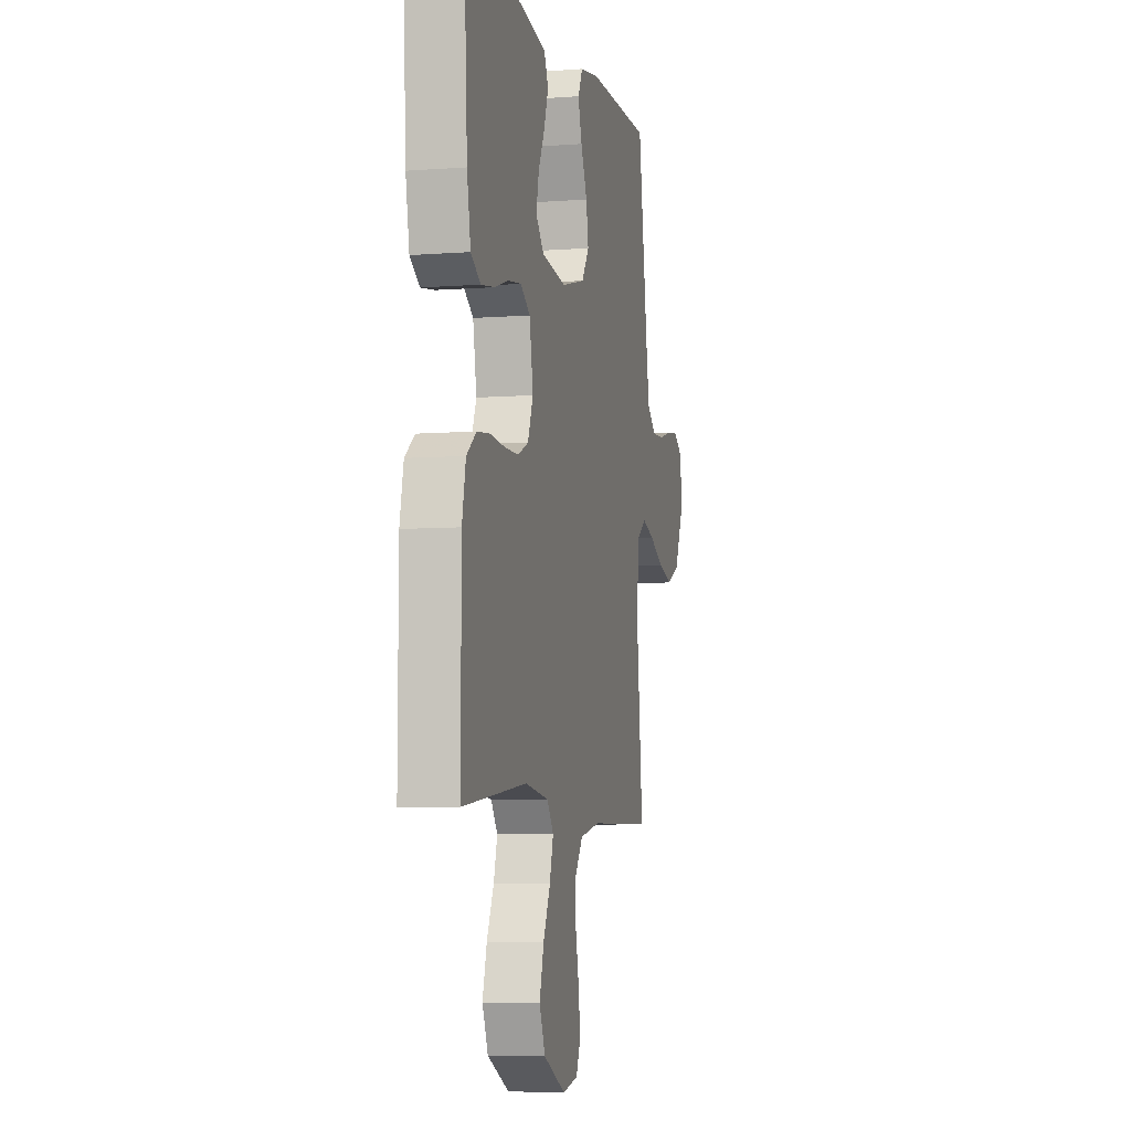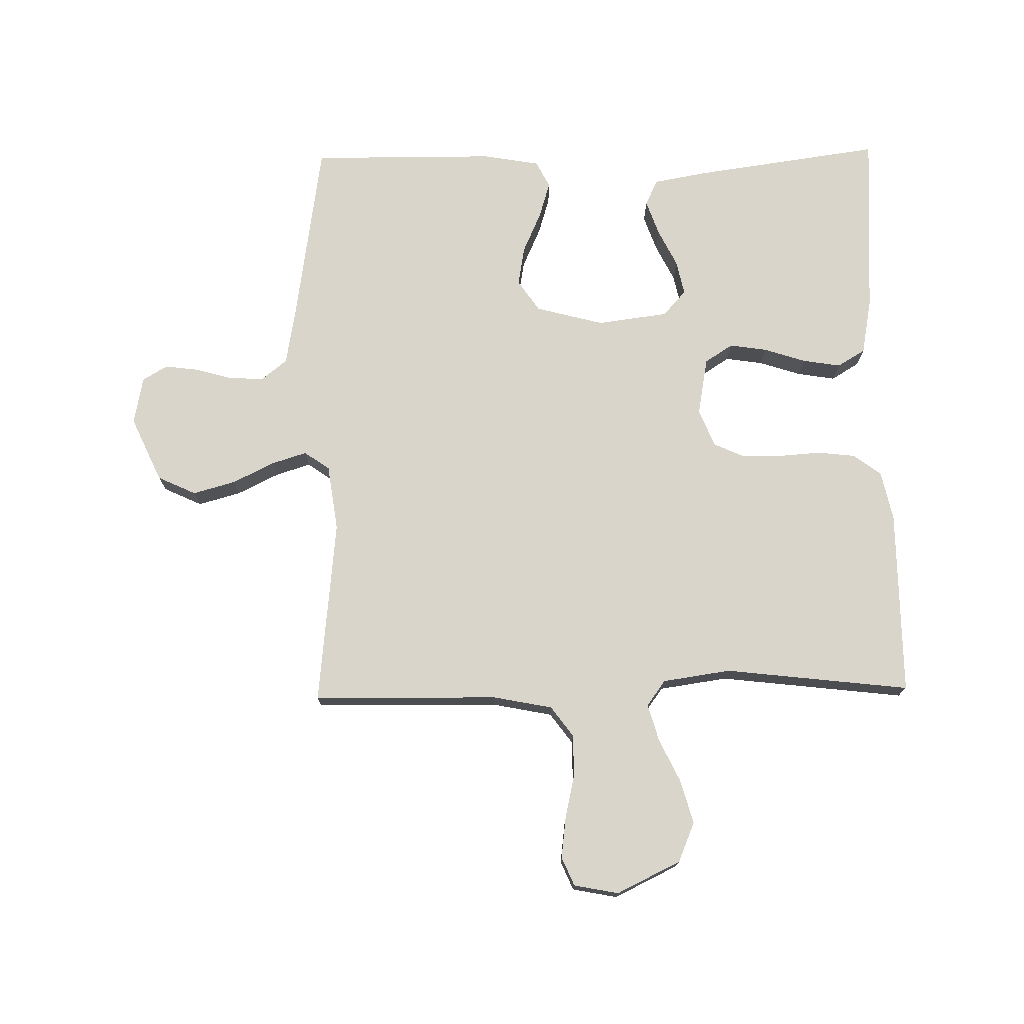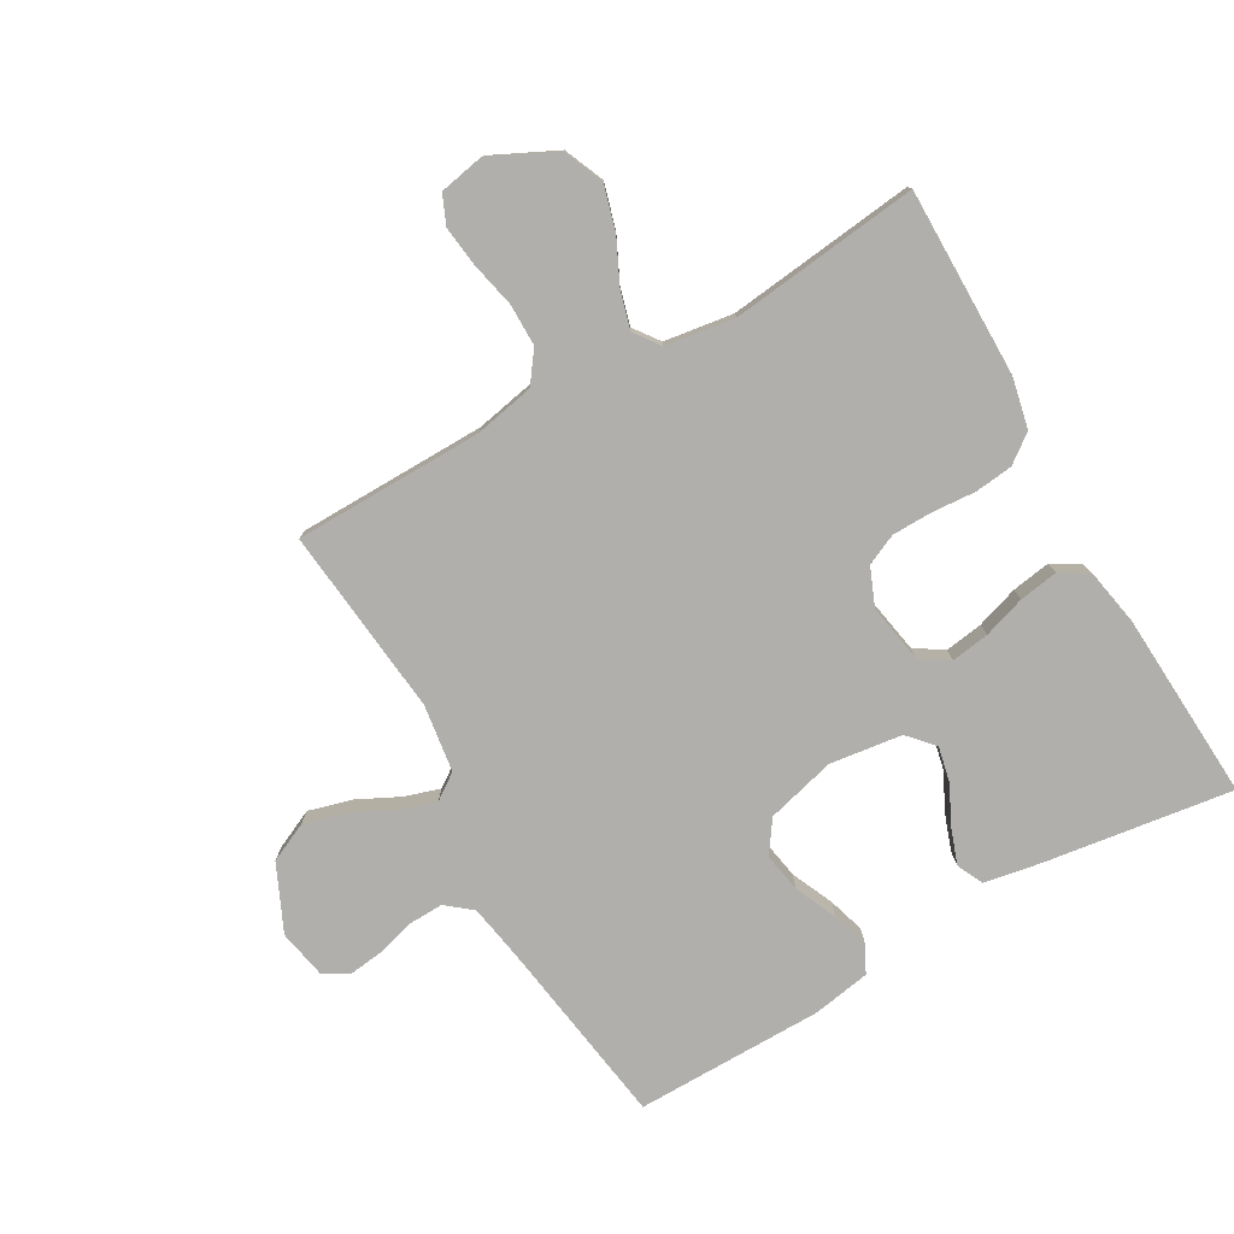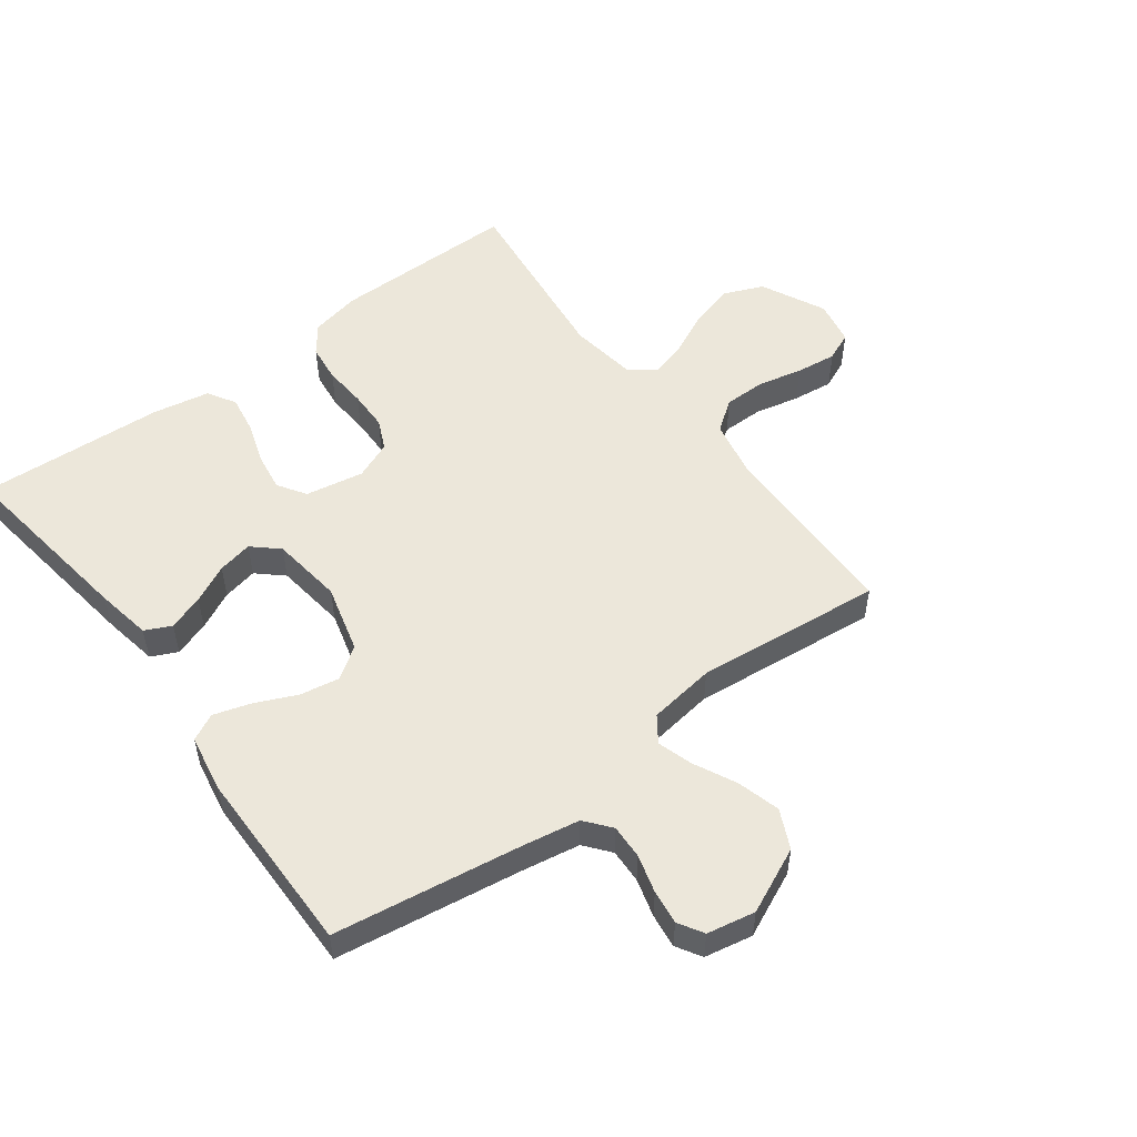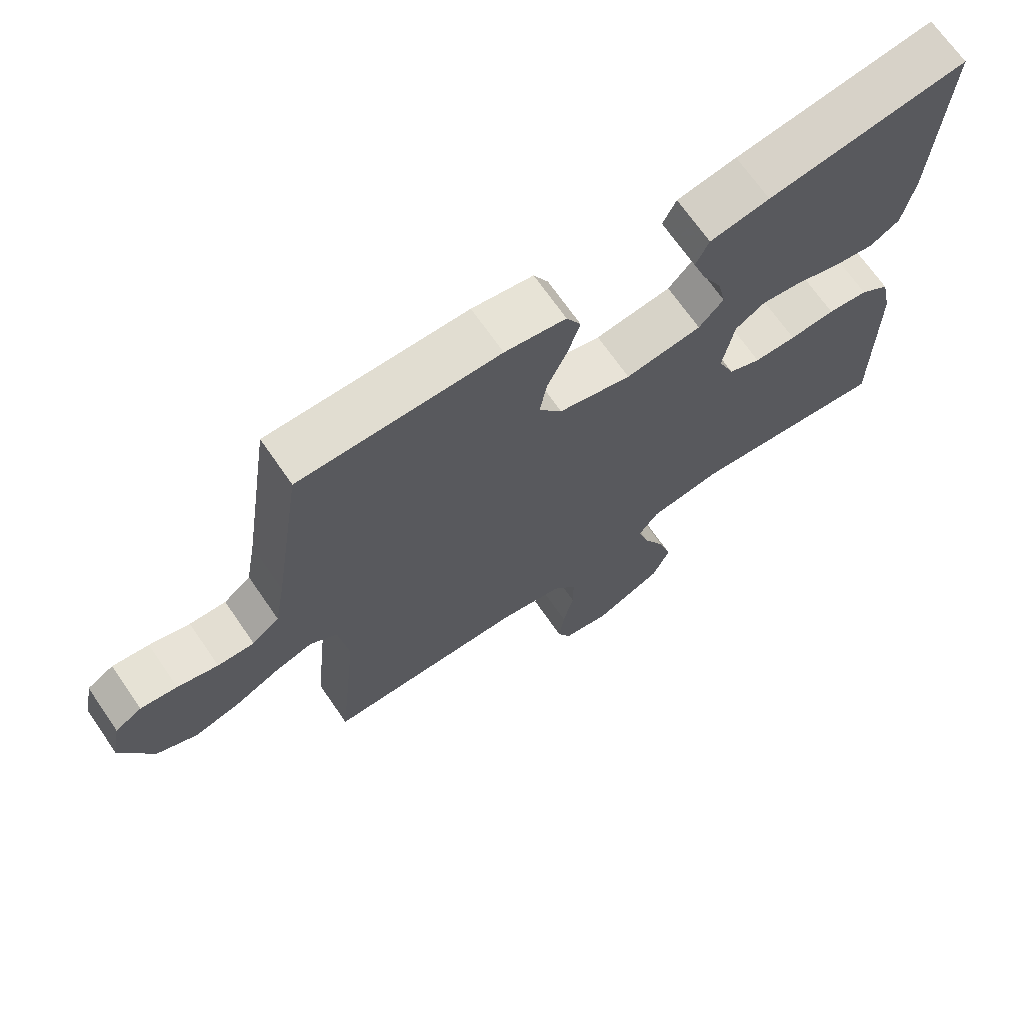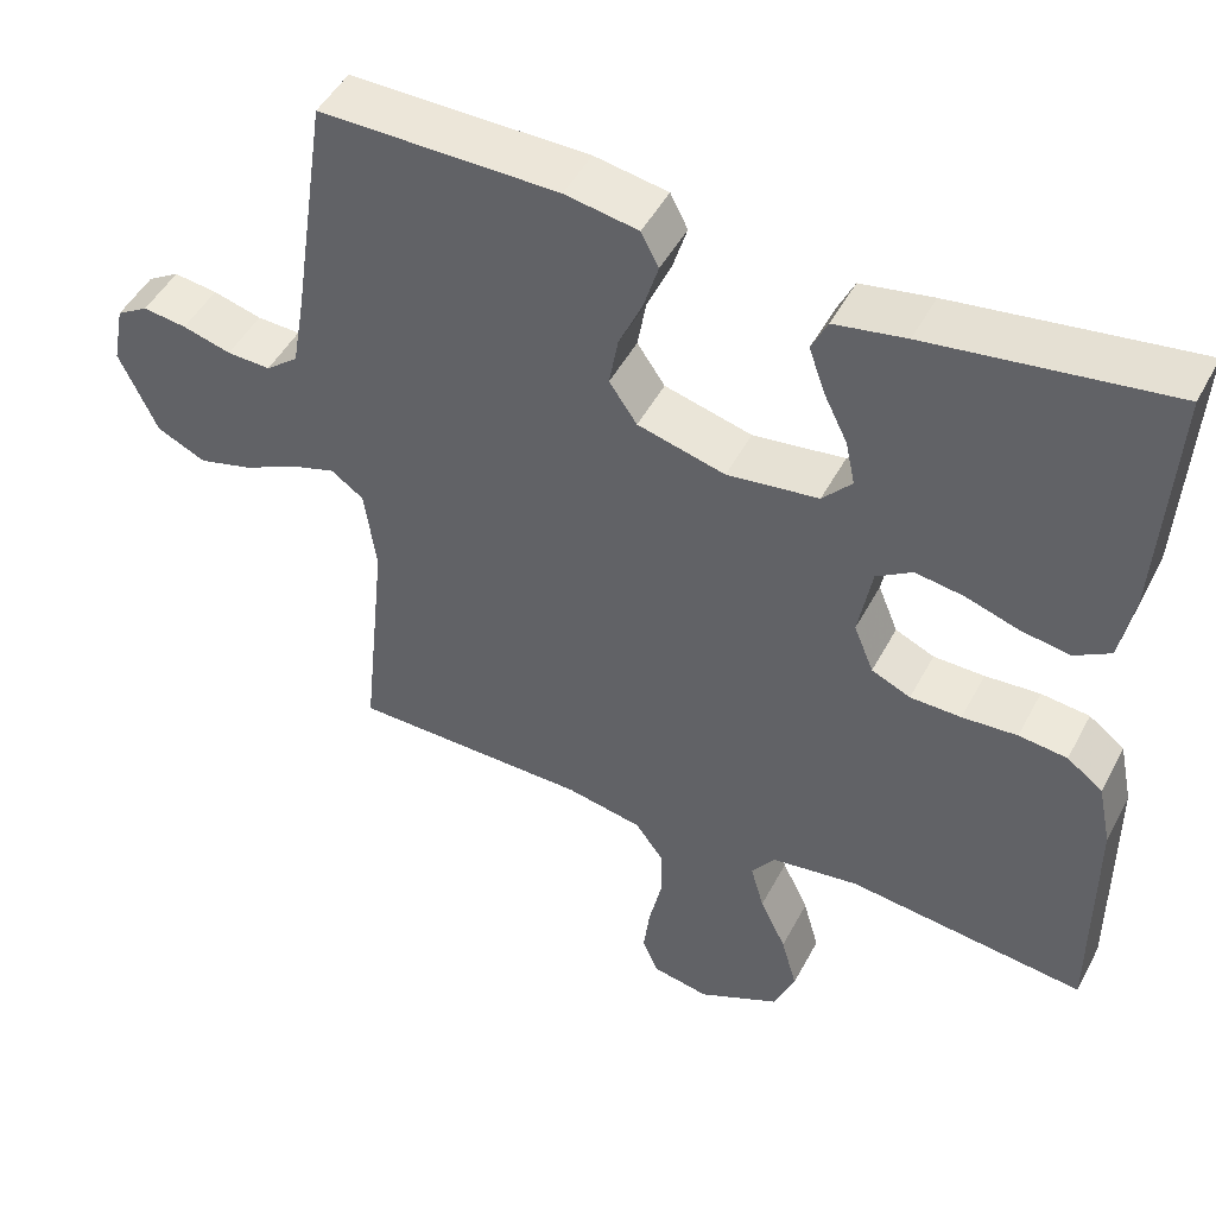
<metadata>
{"format":"obj","ext":"obj","renderer":"f3d","projection":"perspective","resolution":1024,"background":"white","views":[{"elev":-6.4,"azim":-77.3,"up":"+Z"},{"elev":74.4,"azim":179.0,"up":"+Y"},{"elev":-78.2,"azim":-150.3,"up":"+Y"},{"elev":52.8,"azim":53.2,"up":"+Y"},{"elev":69.2,"azim":145.4,"up":"+Z"},{"elev":47.9,"azim":-153.1,"up":"+Z"}]}
</metadata>
<code>
v -0.5 0.07 0.5
v -0.2 0.07 0.458
v -0.11 0.07 0.442
v -0.09 0.07 0.4
v -0.11 0.07 0.343
v -0.14 0.07 0.282
v -0.152 0.07 0.226
v -0.115 0.07 0.185
v 0 0.07 0.17
v 0.11 0.07 0.199
v 0.145 0.07 0.25
v 0.134 0.07 0.313
v 0.104 0.07 0.38
v 0.086 0.07 0.439
v 0.108 0.07 0.482
v 0.2 0.07 0.498
v 0.5 0.07 0.5
v 0.545 0.07 0.2
v 0.561 0.07 0.108
v 0.602 0.07 0.075
v 0.657 0.07 0.077
v 0.718 0.07 0.094
v 0.773 0.07 0.101
v 0.813 0.07 0.077
v 0.828 0.07 0
v 0.78 0.07 -0.105
v 0.718 0.07 -0.134
v 0.649 0.07 -0.115
v 0.582 0.07 -0.082
v 0.525 0.07 -0.064
v 0.484 0.07 -0.093
v 0.469 0.07 -0.2
v 0.5 0.07 -0.5
v 0.2 0.07 -0.504
v 0.104 0.07 -0.523
v 0.068 0.07 -0.572
v 0.068 0.07 -0.639
v 0.084 0.07 -0.711
v 0.092 0.07 -0.776
v 0.072 0.07 -0.822
v 0 0.07 -0.836
v -0.103 0.07 -0.786
v -0.13 0.07 -0.722
v -0.11 0.07 -0.651
v -0.077 0.07 -0.582
v -0.06 0.07 -0.522
v -0.09 0.07 -0.481
v -0.2 0.07 -0.465
v -0.5 0.07 -0.5
v -0.499 0.07 -0.2
v -0.482 0.07 -0.12
v -0.437 0.07 -0.086
v -0.376 0.07 -0.079
v -0.307 0.07 -0.084
v -0.243 0.07 -0.083
v -0.194 0.07 -0.061
v -0.169 0.07 0
v -0.186 0.07 0.094
v -0.231 0.07 0.123
v -0.292 0.07 0.114
v -0.359 0.07 0.092
v -0.421 0.07 0.082
v -0.466 0.07 0.109
v -0.483 0.07 0.2
v -0.5 0 0.5
v -0.2 0 0.458
v -0.11 0 0.442
v -0.09 0 0.4
v -0.11 0 0.343
v -0.14 0 0.282
v -0.152 0 0.226
v -0.115 0 0.185
v 0 0 0.17
v 0.11 0 0.199
v 0.145 0 0.25
v 0.134 0 0.313
v 0.104 0 0.38
v 0.086 0 0.439
v 0.108 0 0.482
v 0.2 0 0.498
v 0.5 0 0.5
v 0.545 0 0.2
v 0.561 0 0.108
v 0.602 0 0.075
v 0.657 0 0.077
v 0.718 0 0.094
v 0.773 0 0.101
v 0.813 0 0.077
v 0.828 0 0
v 0.78 0 -0.105
v 0.718 0 -0.134
v 0.649 0 -0.115
v 0.582 0 -0.082
v 0.525 0 -0.064
v 0.484 0 -0.093
v 0.469 0 -0.2
v 0.5 0 -0.5
v 0.2 0 -0.504
v 0.104 0 -0.523
v 0.068 0 -0.572
v 0.068 0 -0.639
v 0.084 0 -0.711
v 0.092 0 -0.776
v 0.072 0 -0.822
v 0 0 -0.836
v -0.103 0 -0.786
v -0.13 0 -0.722
v -0.11 0 -0.651
v -0.077 0 -0.582
v -0.06 0 -0.522
v -0.09 0 -0.481
v -0.2 0 -0.465
v -0.5 0 -0.5
v -0.499 0 -0.2
v -0.482 0 -0.12
v -0.437 0 -0.086
v -0.376 0 -0.079
v -0.307 0 -0.084
v -0.243 0 -0.083
v -0.194 0 -0.061
v -0.169 0 0
v -0.186 0 0.094
v -0.231 0 0.123
v -0.292 0 0.114
v -0.359 0 0.092
v -0.421 0 0.082
v -0.466 0 0.109
v -0.483 0 0.2
f 4 5 6
f 3 4 6
f 2 3 6
f 1 2 6
f 64 1 6
f 63 64 6
f 62 63 6
f 61 62 6
f 60 61 6
f 59 60 6 7
f 58 59 7 8
f 57 58 8 9
f 56 57 9 10
f 52 53 54
f 51 52 54
f 50 51 54
f 49 50 54
f 48 49 54
f 47 48 54 55
f 46 47 55 56
f 43 44 45
f 42 43 45
f 41 42 45
f 40 41 45
f 39 40 45
f 38 39 45
f 37 38 45
f 36 37 45 46
f 46 56 10
f 36 46 10
f 35 36 10
f 32 33 34
f 35 10 11
f 34 35 11
f 32 34 11
f 31 32 11
f 27 28 29
f 26 27 29
f 25 26 29
f 24 25 29
f 23 24 29
f 22 23 29
f 21 22 29
f 20 21 29 30
f 31 11 12
f 30 31 12
f 20 30 12
f 19 20 12
f 16 17 18
f 16 18 19
f 15 16 19
f 14 15 19
f 13 14 19
f 12 13 19
f 70 69 68
f 70 68 67
f 70 67 66
f 70 66 65
f 70 65 128
f 70 128 127
f 70 127 126
f 70 126 125
f 70 125 124
f 71 70 124 123
f 72 71 123 122
f 73 72 122 121
f 74 73 121 120
f 118 117 116
f 118 116 115
f 118 115 114
f 118 114 113
f 118 113 112
f 119 118 112 111
f 120 119 111 110
f 109 108 107
f 109 107 106
f 109 106 105
f 109 105 104
f 109 104 103
f 109 103 102
f 109 102 101
f 110 109 101 100
f 74 120 110
f 74 110 100
f 74 100 99
f 98 97 96
f 75 74 99
f 75 99 98
f 75 98 96
f 75 96 95
f 93 92 91
f 93 91 90
f 93 90 89
f 93 89 88
f 93 88 87
f 93 87 86
f 93 86 85
f 94 93 85 84
f 76 75 95
f 76 95 94
f 76 94 84
f 76 84 83
f 82 81 80
f 83 82 80
f 83 80 79
f 83 79 78
f 83 78 77
f 83 77 76
f 1 65 66 2
f 2 66 67 3
f 3 67 68 4
f 4 68 69 5
f 5 69 70 6
f 6 70 71 7
f 7 71 72 8
f 8 72 73 9
f 9 73 74 10
f 10 74 75 11
f 11 75 76 12
f 12 76 77 13
f 13 77 78 14
f 14 78 79 15
f 15 79 80 16
f 16 80 81 17
f 17 81 82 18
f 18 82 83 19
f 19 83 84 20
f 20 84 85 21
f 21 85 86 22
f 22 86 87 23
f 23 87 88 24
f 24 88 89 25
f 25 89 90 26
f 26 90 91 27
f 27 91 92 28
f 28 92 93 29
f 29 93 94 30
f 30 94 95 31
f 31 95 96 32
f 32 96 97 33
f 33 97 98 34
f 34 98 99 35
f 35 99 100 36
f 36 100 101 37
f 37 101 102 38
f 38 102 103 39
f 39 103 104 40
f 40 104 105 41
f 41 105 106 42
f 42 106 107 43
f 43 107 108 44
f 44 108 109 45
f 45 109 110 46
f 46 110 111 47
f 47 111 112 48
f 48 112 113 49
f 49 113 114 50
f 50 114 115 51
f 51 115 116 52
f 52 116 117 53
f 53 117 118 54
f 54 118 119 55
f 55 119 120 56
f 56 120 121 57
f 57 121 122 58
f 58 122 123 59
f 59 123 124 60
f 60 124 125 61
f 61 125 126 62
f 62 126 127 63
f 63 127 128 64
f 64 128 65 1

</code>
